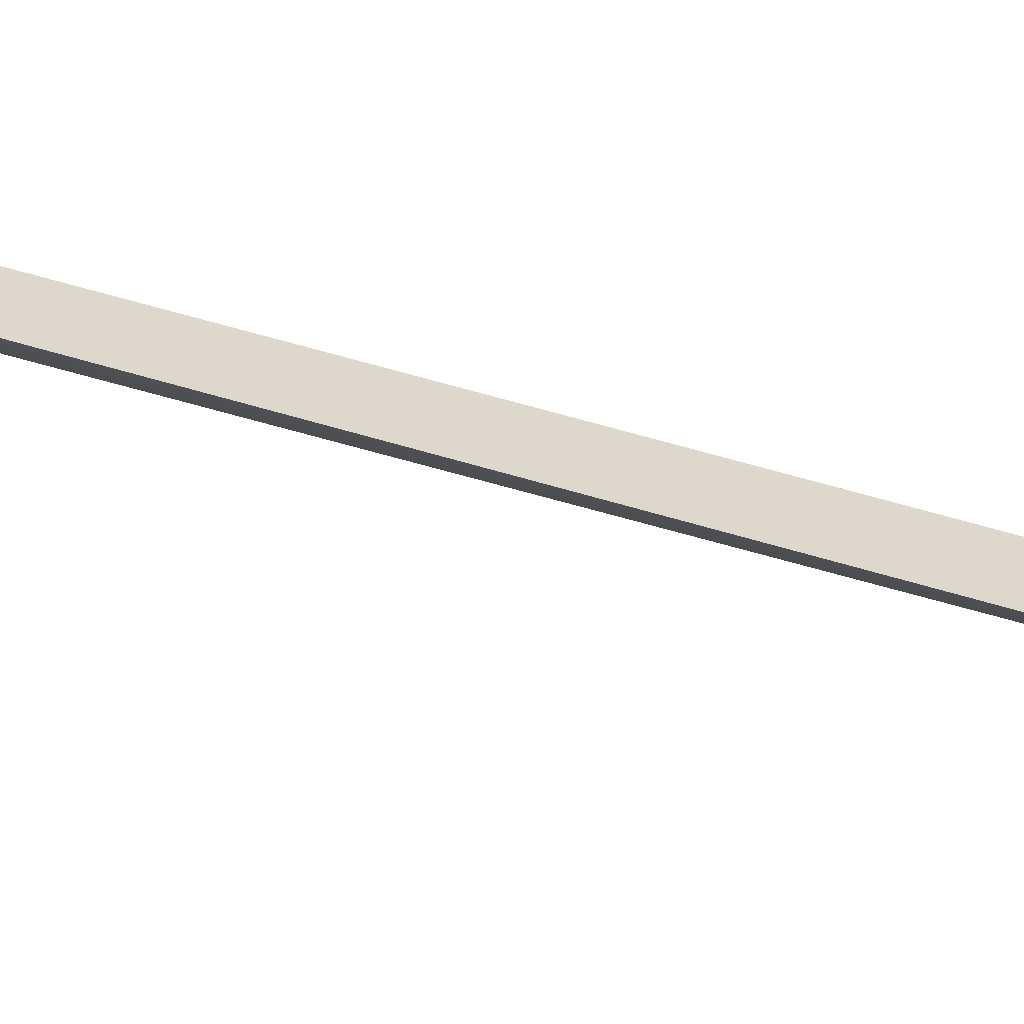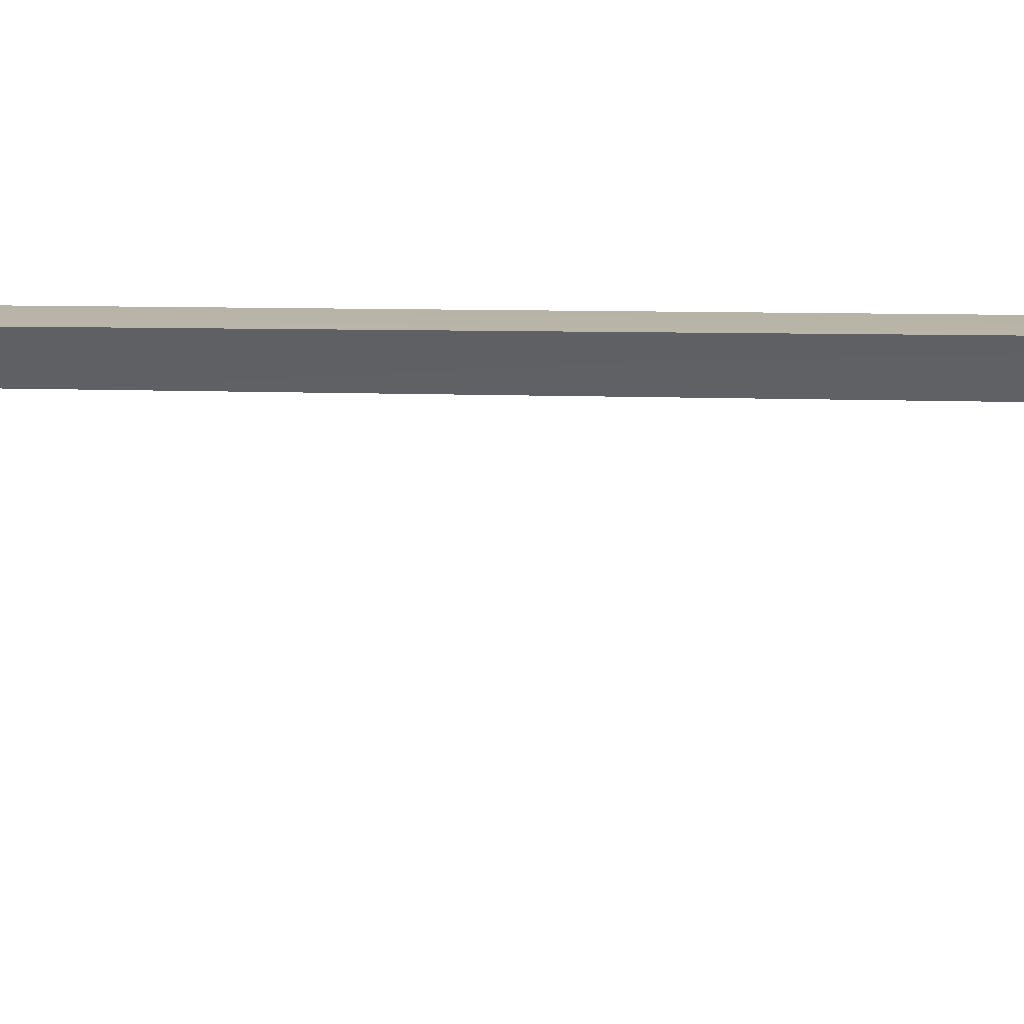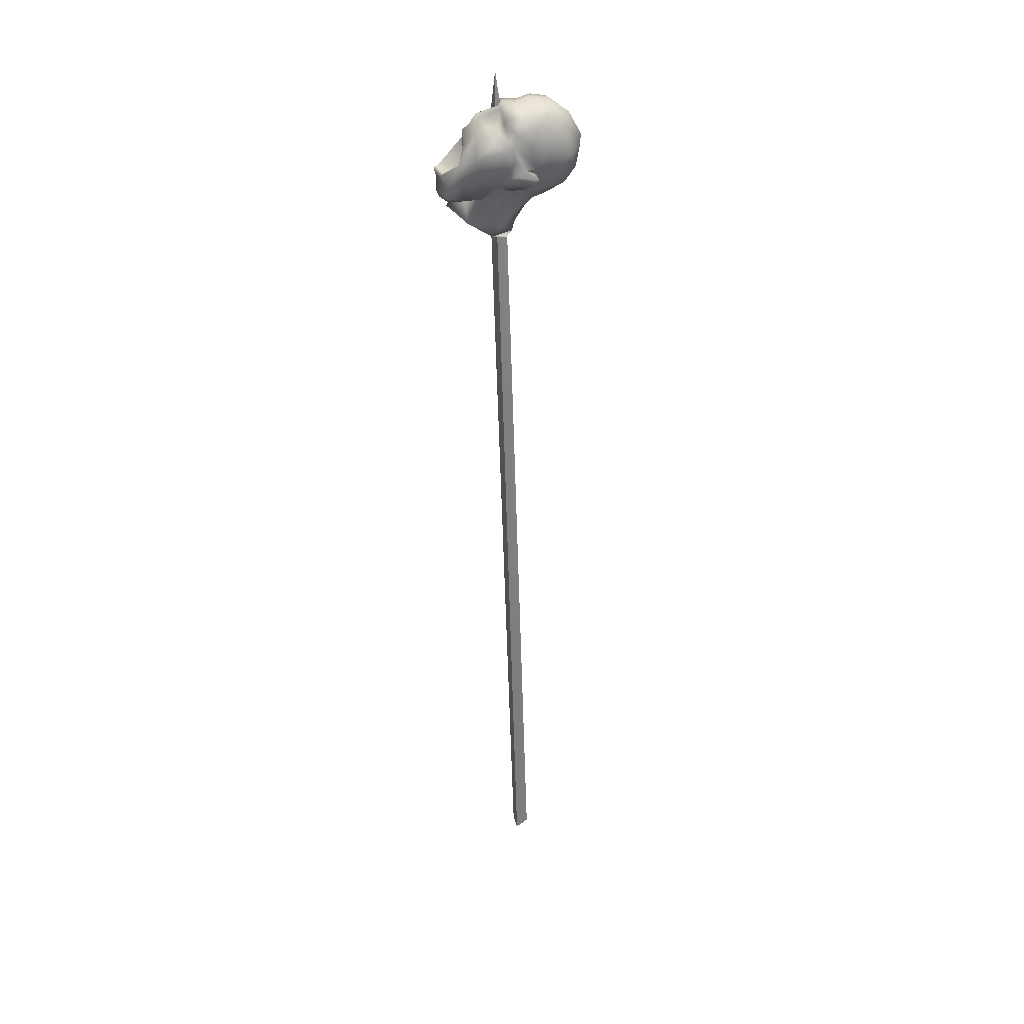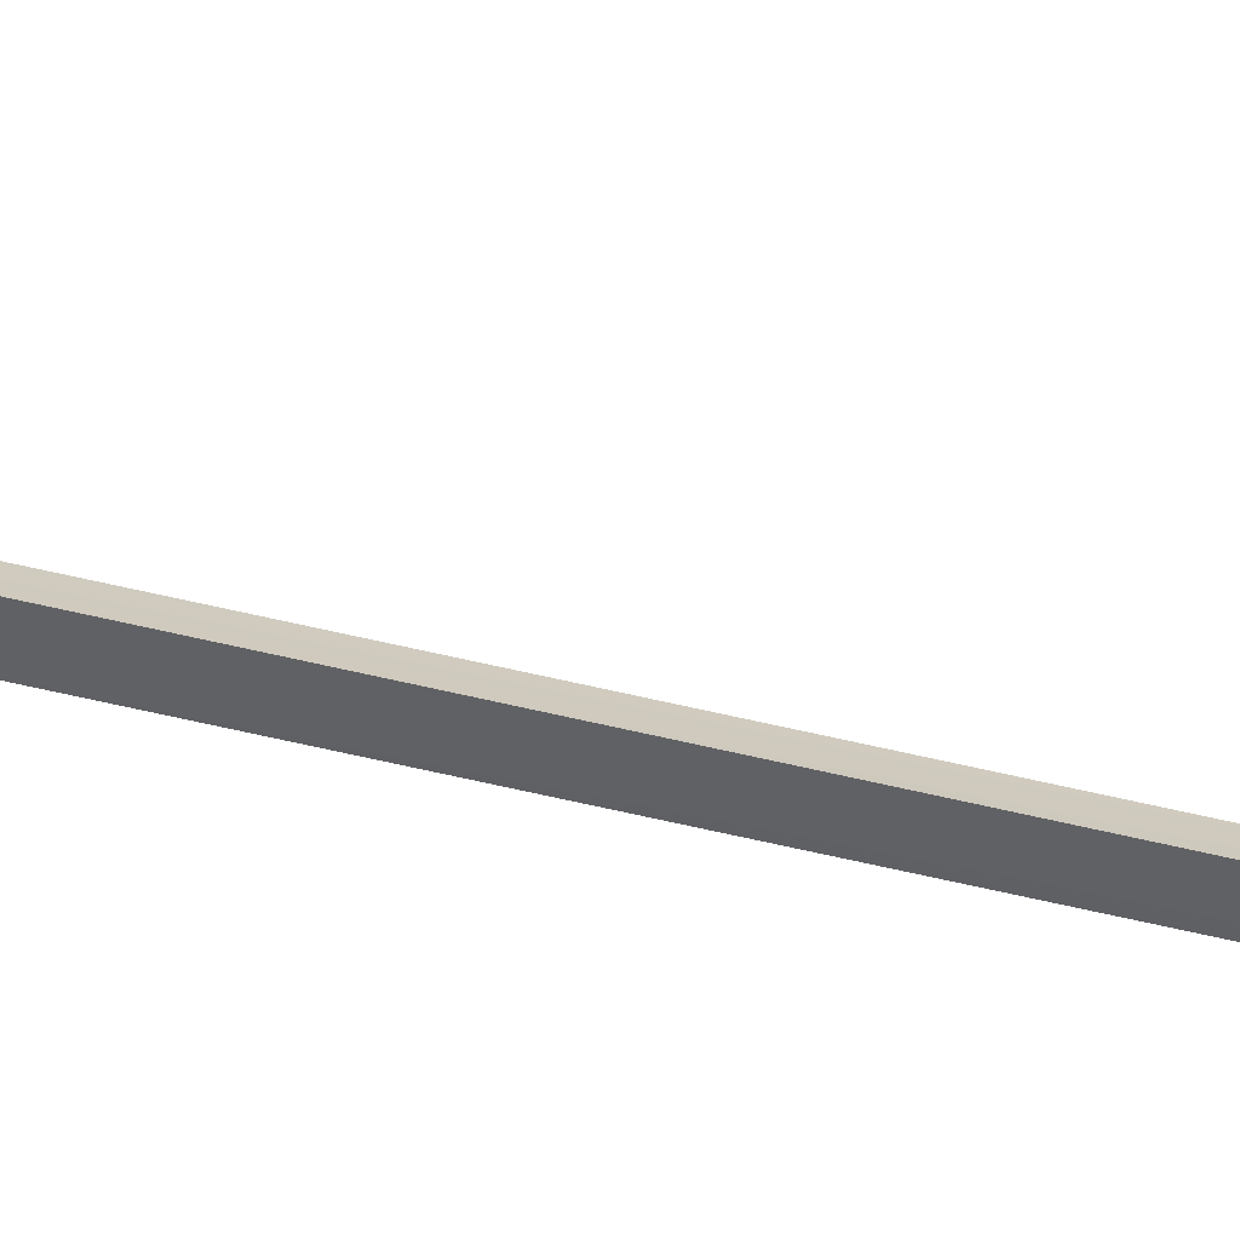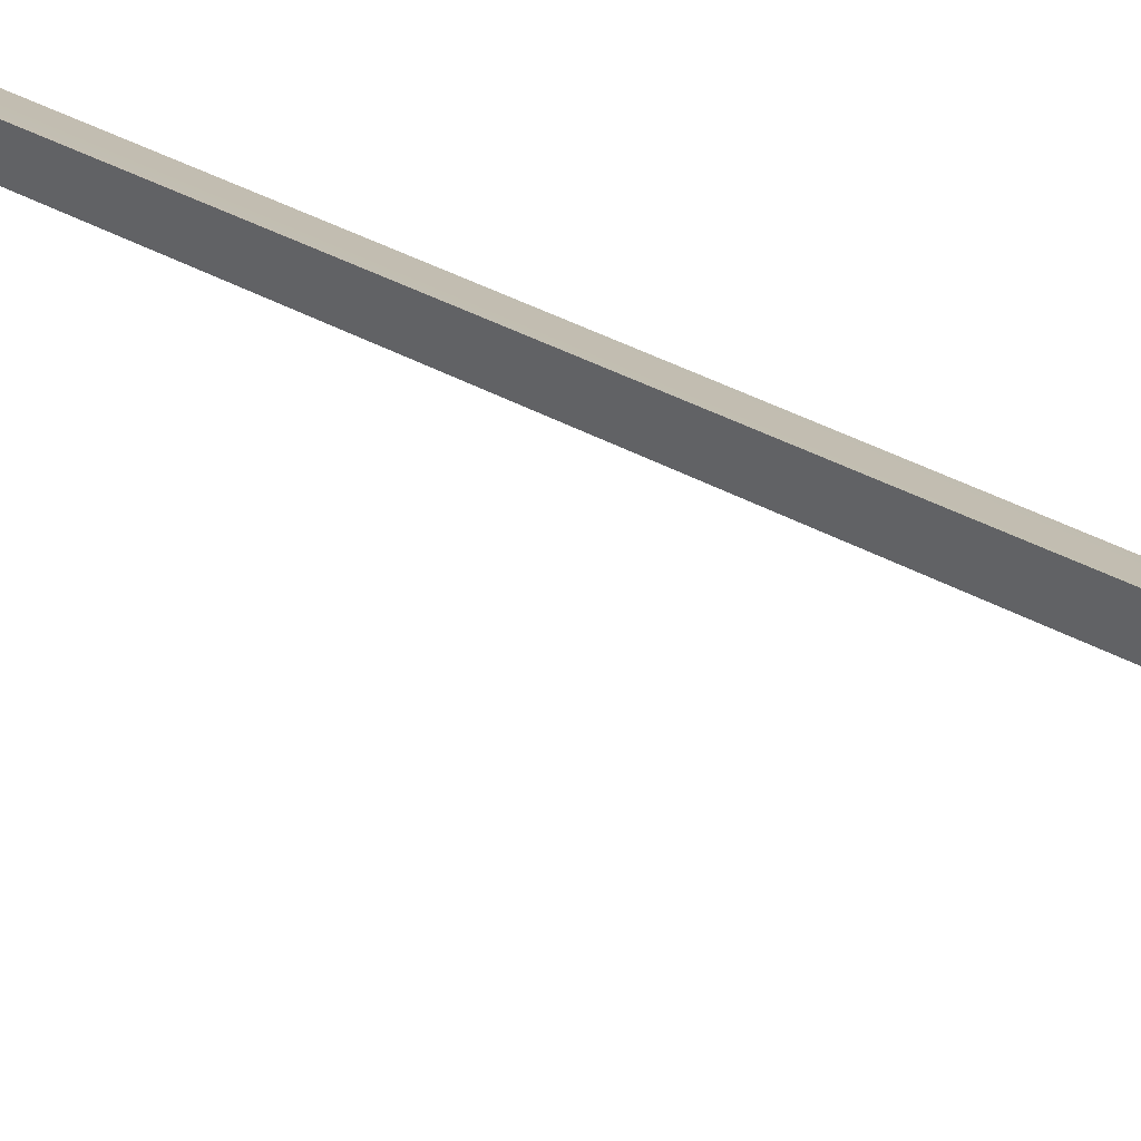
<metadata>
{"format":"obj","ext":"obj","renderer":"f3d","projection":"perspective","resolution":1024,"background":"white","views":[{"elev":17.4,"azim":125.5,"up":"+Z"},{"elev":36.1,"azim":-84.7,"up":"+Z"},{"elev":31.2,"azim":-140.2,"up":"+Y"},{"elev":-77.1,"azim":-102.7,"up":"+Z"},{"elev":33.3,"azim":-48.5,"up":"+Z"}]}
</metadata>
<code>
o 1.006
v 0.0195 -0.4159 0.02763
v 0.01122 1.406 -0.06405
v -0.01214 -0.4153 0.04171
v -0.02043 1.428 -0.05262
v 0.0195 -0.4159 0.02763
v -0.008529 -0.417 0.007304
v 0.01122 1.406 -0.06405
v -0.01681 1.405 -0.07723
v -0.008529 -0.417 0.007304
v -0.01214 -0.4153 0.04171
v -0.01681 1.405 -0.07723
v -0.02043 1.428 -0.05262
v -0.008904 1.546 -0.06386
v -0.008904 1.546 -0.06386
v -0.008904 1.546 -0.06386
f 1 2 3
f 3 2 4
f 5 6 7
f 7 6 8
f 9 10 11
f 11 10 12
f 4 2 13
f 7 8 14
f 11 12 15
o 0.006
v -0.04499 1.483 -0.09134
v -0.06814 1.463 -0.1073
v -0.08209 1.475 -0.1177
v -0.04248 1.498 -0.0864
v -0.08198 1.454 -0.1169
v -0.1057 1.456 -0.1202
v -0.01881 1.467 -0.1251
v -0.03525 1.455 -0.1216
v -0.04884 1.461 -0.1016
v -0.03853 1.49 -0.08953
v -0.008098 1.475 -0.122
v -0.08997 1.44 -0.1222
v -0.1035 1.428 -0.1201
v -0.05982 1.455 -0.1155
v -0.07375 1.448 -0.1232
v -0.09452 1.42 -0.138
v -0.1112 1.399 -0.1253
v -0.02545 1.442 -0.1411
v -0.04335 1.399 -0.1633
v -0.08052 1.35 -0.1338
v 0.001515 1.456 -0.1299
v 0.05079 1.369 -0.1721
v 0.02738 1.362 -0.1807
v 0.01568 1.348 -0.1286
v -0.02331 1.369 -0.1739
v -0.006536 1.308 -0.1653
v -0.04857 1.319 -0.1538
v 0.01518 1.329 -0.1801
v 0.03036 1.357 -0.1837
v 0.05324 1.345 -0.171
v 0.02286 1.312 -0.1793
v 0.05643 1.319 -0.1705
v 0.02508 1.301 -0.1702
v 0.05298 1.304 -0.1641
v 0.01993 1.322 -0.1093
v -0.01963 1.326 -0.1323
v -0.0522 1.335 -0.1345
v -0.08464 1.337 -0.1043
v 0.04955 1.298 -0.123
v 0.06819 1.276 -0.1105
v 0.05723 1.277 -0.1396
v 0.006703 1.312 -0.138
v -0.000707 1.309 -0.1508
v -0.01636 1.261 -0.1572
v -0.06587 1.257 -0.1094
v -0.05816 1.251 -0.06447
v -0.06918 1.28 -0.04782
v -0.08628 1.292 -0.08769
v -0.1214 1.383 -0.1083
v -0.1205 1.422 -0.09025
v -0.107 1.368 -0.1196
v -0.1316 1.382 -0.08684
v -0.09637 1.478 -0.08777
v -0.05819 1.494 -0.06789
v -0.1163 1.454 -0.0962
v -0.132 1.466 -0.07589
v -0.1444 1.408 -0.07711
v -0.1022 1.31 -0.06659
v -0.1056 1.332 -0.08386
v -0.08252 1.302 -0.02632
v -0.1316 1.339 -0.06355
v -0.1191 1.32 -0.04031
v -0.08984 1.314 -0.002657
v -0.1693 1.402 -0.02477
v -0.1533 1.457 -0.01354
v -0.1523 1.453 -0.05245
v -0.1527 1.375 -0.05006
v -0.1482 1.341 -0.01981
v -0.1147 1.331 0.02312
v -0.1612 1.371 -0.000863
v -0.1414 1.422 0.03882
v -0.1282 1.47 0.01614
v -0.1036 1.498 -0.01647
v -0.08083 1.504 -0.04346
v -0.1129 1.489 -0.06561
v -0.1646 1.416 0.007441
v -0.1335 1.368 0.03858
v -0.1309 1.485 -0.04038
v -0.109 1.362 -0.1052
v -0.107 1.368 -0.1196
v -0.1241 1.347 -0.1172
v -0.1359 1.352 -0.1045
v -0.08052 1.35 -0.1338
v -0.09442 1.341 -0.1318
v -0.1241 1.347 -0.1172
v -0.09442 1.341 -0.1318
v -0.109 1.362 -0.1052
v -0.1214 1.383 -0.1083
v -0.1375 1.376 -0.0946
v -0.08052 1.35 -0.1338
v -0.1359 1.352 -0.1045
v -0.1463 1.366 -0.09645
v -0.1214 1.383 -0.1083
v -0.1375 1.376 -0.0946
v -0.1463 1.366 -0.09645
v 0.03023 1.308 -0.1142
v -0.06005 1.239 -0.1351
v -0.05014 1.228 -0.06257
v 0.05483 1.366 -0.1763
v -0.003933 1.382 -0.1701
v -0.03508 1.484 -0.08237
v -0.005015 1.487 -0.04699
v -0.01341 1.471 -0.05942
v 0.004272 1.472 -0.02272
v -0.000913 1.466 -0.04598
v -0.002571 1.47 -0.1108
v -0.02104 1.465 -0.07725
v -0.005508 1.46 -0.08665
v 0.007619 1.453 -0.03687
v 0.008944 1.444 -0.0216
v -0.005046 1.463 -0.06758
v 0.005307 1.459 -0.05404
v 0.03731 1.447 -0.06432
v 0.02799 1.436 -0.03318
v 0.02125 1.418 -0.01287
v 0.0103 1.452 -0.09118
v 0.01953 1.436 -0.09833
v 0.0512 1.409 -0.08508
v 0.04388 1.408 -0.1122
v 0.03203 1.366 -0.03538
v 0.01137 1.443 -0.1391
v 0.01315 1.434 -0.1396
v 0.01953 1.436 -0.09833
v 0.01315 1.434 -0.1396
v 0.06297 1.367 -0.1495
v 0.06139 1.381 -0.09979
v 0.05261 1.333 -0.06528
v 0.06057 1.318 -0.1066
v 0.06297 1.367 -0.1495
v 0.05079 1.369 -0.1721
v 0.06905 1.337 -0.1329
v 0.06643 1.362 -0.1521
v 0.0702 1.318 -0.1379
v 0.06279 1.306 -0.1373
v 0.02687 1.329 -0.06625
v 0.01584 1.34 -0.03792
v -0.001482 1.348 -0.02213
v 0.03138 1.31 -0.0807
v 0.04324 1.261 -0.04564
v 0.04768 1.31 -0.06842
v 0.06903 1.269 -0.08093
v -0.02568 1.257 -0.03244
v -0.03794 1.295 -0.01905
v 0.006785 1.401 0.003814
v -0.01727 1.436 5.1e-05
v 0.01831 1.386 -0.009974
v -0.01303 1.399 0.01686
v -0.03264 1.487 -0.02981
v -0.01768 1.468 -0.008707
v -0.03701 1.48 0.007167
v -0.0251 1.425 0.0273
v -0.01113 1.345 -0.001188
v -0.04574 1.316 -0.003546
v -0.02897 1.353 0.02621
v -0.05022 1.329 0.01997
v -0.07241 1.416 0.05998
v -0.05544 1.467 0.03226
v -0.09399 1.465 0.03832
v -0.04532 1.39 0.0439
v -0.07027 1.352 0.04835
v -0.09194 1.381 0.05973
v -0.05291 1.497 -0.01312
v -0.1068 1.424 0.05797
v -0.07486 1.493 0.008622
v 0.005519 1.378 -0.005004
v 0.01831 1.386 -0.009974
v 0.009554 1.373 0.0228
v 0.02145 1.367 0.01016
v 0.03309 1.359 -0.02025
v 0.03203 1.366 -0.03538
v 0.02145 1.367 0.01016
v 0.005519 1.378 -0.005004
v 0.03309 1.359 -0.02025
v -0.003659 1.395 0.02248
v 0.006785 1.401 0.003814
v 0.03203 1.366 -0.03538
v 0.009554 1.373 0.0228
v 0.006785 1.401 0.003814
v 0.000741 1.387 0.03219
v -0.003659 1.395 0.02248
v 0.000741 1.387 0.03219
v -0.003225 1.239 -0.02877
v 0.04388 1.408 -0.1122
v -0.03525 1.455 -0.1216
v -0.07387 1.438 -0.1458
v -0.05982 1.455 -0.1155
v -0.04884 1.461 -0.1016
v -0.07375 1.448 -0.1232
v -0.09452 1.42 -0.138
v -0.08997 1.44 -0.1222
v -0.02545 1.442 -0.1411
v 0.001515 1.456 -0.1299
v -0.003556 1.418 -0.1543
v -0.04335 1.399 -0.1633
v -0.003933 1.382 -0.1701
v 0.01137 1.443 -0.1391
v 0.01315 1.434 -0.1396
v -0.003556 1.418 -0.1543
v 0.02738 1.362 -0.1807
v 0.05079 1.369 -0.1721
v 0.05483 1.366 -0.1763
v -0.02331 1.369 -0.1739
v 0.03036 1.357 -0.1837
v 0.01518 1.329 -0.1801
v 0.06903 1.269 -0.08093
v 0.03839 1.251 -0.1122
v 0.06819 1.276 -0.1105
v 0.000117 1.249 -0.1346
v -0.01636 1.261 -0.1572
v 0.05723 1.277 -0.1396
v 0.02809 1.233 -0.08672
v -0.009151 1.23 -0.06849
v -0.02524 1.229 -0.1037
v -0.06005 1.239 -0.1351
v -0.06242 1.226 -0.09494
v -0.003225 1.239 -0.02877
v 0.04324 1.261 -0.04564
v -0.05014 1.228 -0.06257
f 16 17 18
f 18 19 16
f 18 20 21
f 20 18 17
f 22 23 24
f 16 19 25
f 16 26 22
f 27 28 21
f 21 20 27
f 24 29 17
f 29 30 20
f 20 17 29
f 27 20 30
f 31 32 28
f 24 16 22
f 17 16 24
f 22 33 23
f 31 34 35
f 26 36 22
f 33 22 36
f 16 25 26
f 37 38 39
f 40 41 42
f 43 44 45
f 41 43 46
f 47 46 43
f 43 45 47
f 41 46 48
f 49 48 46
f 46 47 49
f 48 50 41
f 50 51 41
f 48 49 50
f 52 53 35
f 42 41 51
f 54 55 56
f 56 57 54
f 52 58 59
f 60 61 62
f 62 63 60
f 63 53 60
f 28 32 64
f 28 65 21
f 31 28 27
f 35 66 32
f 32 31 35
f 42 35 34
f 34 40 42
f 28 67 65
f 67 28 64
f 68 69 19
f 19 18 68
f 21 68 18
f 68 21 70
f 65 70 21
f 71 65 72
f 67 72 65
f 42 52 35
f 63 73 74
f 74 53 63
f 62 73 63
f 73 62 75
f 76 73 77
f 78 77 73
f 73 75 78
f 79 80 81
f 72 67 82
f 76 82 67
f 76 77 83
f 84 83 77
f 77 78 84
f 82 83 85
f 80 86 87
f 88 89 90
f 91 92 86
f 85 83 84
f 80 87 93
f 93 81 80
f 88 93 87
f 80 91 86
f 79 91 80
f 71 90 68
f 69 68 90
f 65 71 70
f 68 70 71
f 57 58 51
f 73 76 74
f 67 64 94
f 35 53 94
f 95 96 97
f 95 98 99
f 100 101 102
f 102 103 104
f 105 102 101
f 106 100 102
f 95 107 108
f 96 95 99
f 66 64 32
f 74 67 94
f 94 53 74
f 90 89 69
f 108 107 109
f 102 104 110
f 56 58 57
f 56 59 58
f 52 51 58
f 57 50 111
f 111 54 57
f 59 112 60
f 52 59 53
f 60 53 59
f 113 60 112
f 60 113 61
f 57 51 50
f 51 52 42
f 45 44 114
f 38 115 39
f 43 41 40
f 71 81 93
f 88 90 93
f 93 90 71
f 82 79 72
f 82 85 79
f 71 72 81
f 81 72 79
f 91 85 92
f 92 85 84
f 79 85 91
f 82 76 83
f 67 74 76
f 110 106 102
f 95 97 107
f 116 117 118
f 117 116 19
f 117 119 120
f 120 118 117
f 121 122 123
f 116 25 19
f 116 121 26
f 124 119 125
f 119 124 120
f 122 118 126
f 126 120 127
f 120 126 118
f 124 127 120
f 123 126 128
f 126 123 122
f 127 128 126
f 128 124 129
f 124 128 127
f 129 125 130
f 122 121 116
f 118 122 116
f 121 123 131
f 131 132 36
f 128 131 123
f 128 129 133
f 134 131 133
f 129 135 133
f 26 121 36
f 131 36 121
f 136 132 137
f 128 133 131
f 116 26 25
f 138 39 139
f 37 39 140
f 141 142 143
f 144 114 145
f 146 45 147
f 143 148 146
f 47 146 148
f 146 47 45
f 141 134 133
f 143 149 148
f 49 148 149
f 148 49 47
f 149 143 50
f 50 143 150
f 149 50 49
f 151 135 152
f 142 150 143
f 153 55 54
f 151 154 155
f 156 55 155
f 157 62 61
f 62 157 158
f 158 157 152
f 125 159 130
f 125 119 160
f 129 124 125
f 135 130 161
f 130 135 129
f 142 133 135
f 133 142 141
f 125 160 162
f 162 159 125
f 163 19 69
f 19 163 117
f 119 117 163
f 163 164 119
f 160 119 164
f 165 166 160
f 162 160 166
f 142 135 151
f 158 167 168
f 167 158 152
f 62 158 168
f 168 75 62
f 169 170 168
f 78 168 170
f 168 78 75
f 171 172 173
f 166 174 162
f 169 162 174
f 169 175 170
f 84 170 175
f 170 84 78
f 174 176 175
f 173 87 86
f 88 177 89
f 178 86 92
f 176 84 175
f 173 179 87
f 179 173 172
f 88 87 179
f 173 86 178
f 171 173 178
f 165 163 177
f 69 177 163
f 160 164 165
f 163 165 164
f 153 150 155
f 168 167 169
f 162 180 159
f 135 180 152
f 181 182 183
f 181 184 185
f 186 187 188
f 187 189 190
f 191 188 187
f 192 187 186
f 181 193 194
f 183 184 181
f 161 130 159
f 167 180 162
f 180 167 152
f 177 69 89
f 193 195 194
f 187 196 189
f 55 153 155
f 156 155 154
f 151 155 150
f 153 111 50
f 111 153 54
f 154 157 197
f 151 152 154
f 157 154 152
f 113 197 157
f 157 61 113
f 153 50 150
f 150 142 151
f 36 132 136
f 45 114 147
f 198 39 138
f 131 134 132
f 147 114 144
f 140 39 198
f 146 147 134
f 134 147 144
f 146 134 141
f 146 141 143
f 165 179 172
f 88 179 177
f 179 165 177
f 174 166 171
f 174 171 176
f 165 172 166
f 172 171 166
f 178 92 176
f 92 84 176
f 171 178 176
f 174 175 169
f 162 169 167
f 196 187 192
f 181 194 182
f 199 200 201
f 201 202 199
f 203 201 200
f 200 204 205
f 205 203 200
f 206 207 208
f 200 199 206
f 200 209 204
f 210 209 206
f 211 212 208
f 200 206 209
f 213 139 39
f 214 215 216
f 217 209 210
f 207 211 208
f 115 213 39
f 206 208 210
f 218 214 216
f 219 210 218
f 210 214 218
f 219 217 210
f 220 221 222
f 223 224 225
f 223 226 227
f 221 226 223
f 223 227 228
f 221 225 222
f 223 225 221
f 224 223 229
f 228 229 223
f 229 228 230
f 226 231 227
f 226 232 231
f 221 220 232
f 226 221 232
f 231 233 227
f 228 227 233
f 233 230 228

</code>
